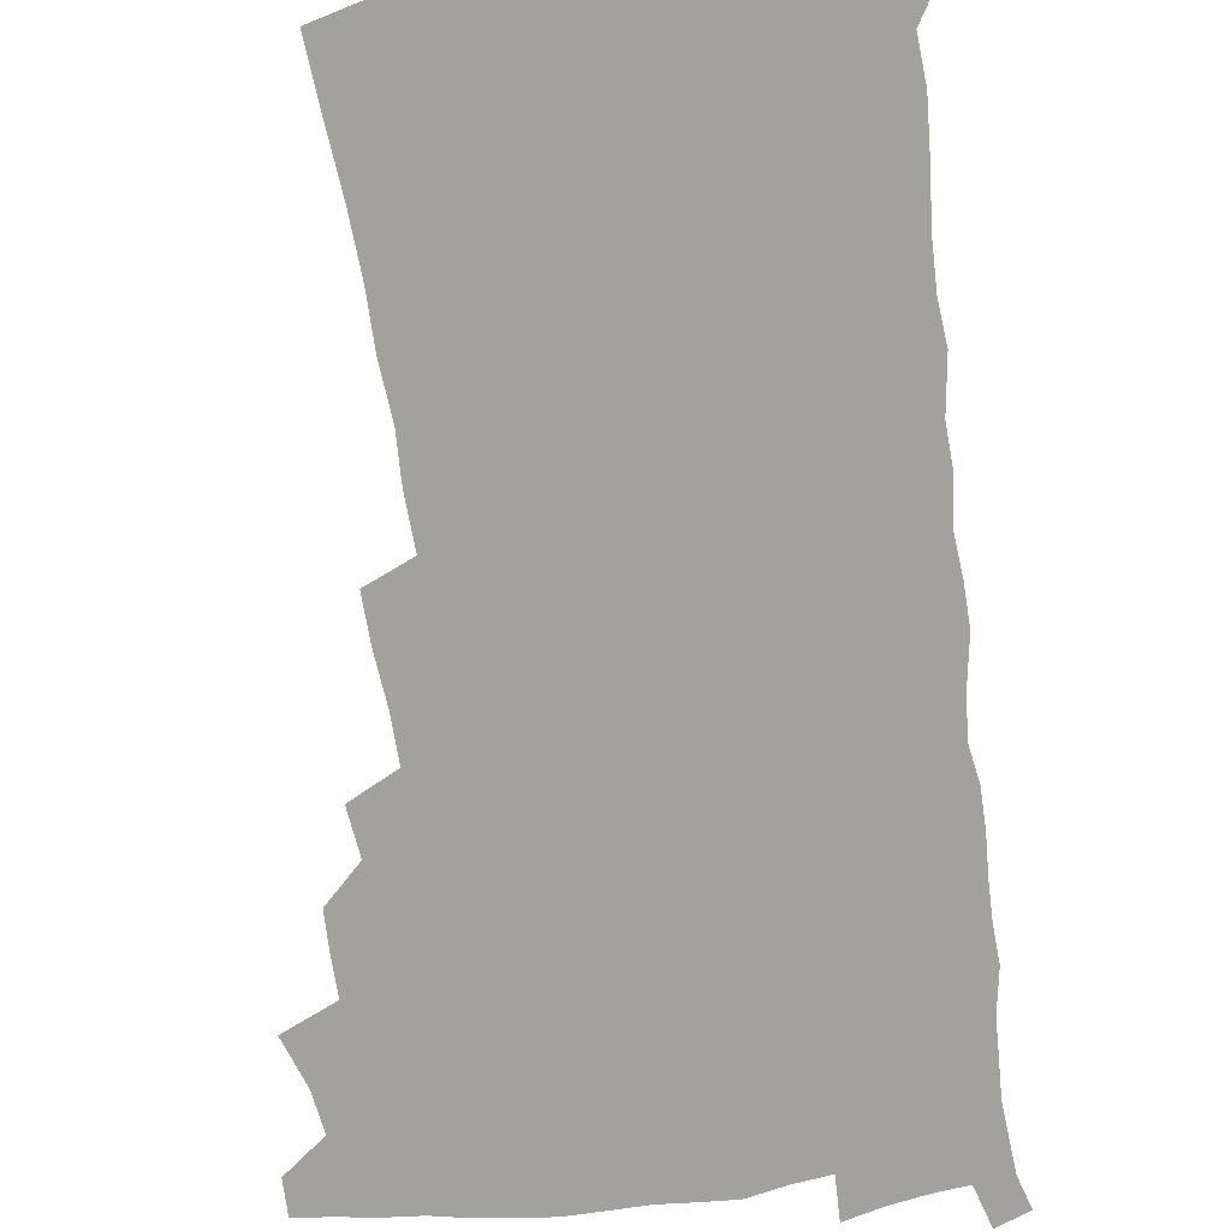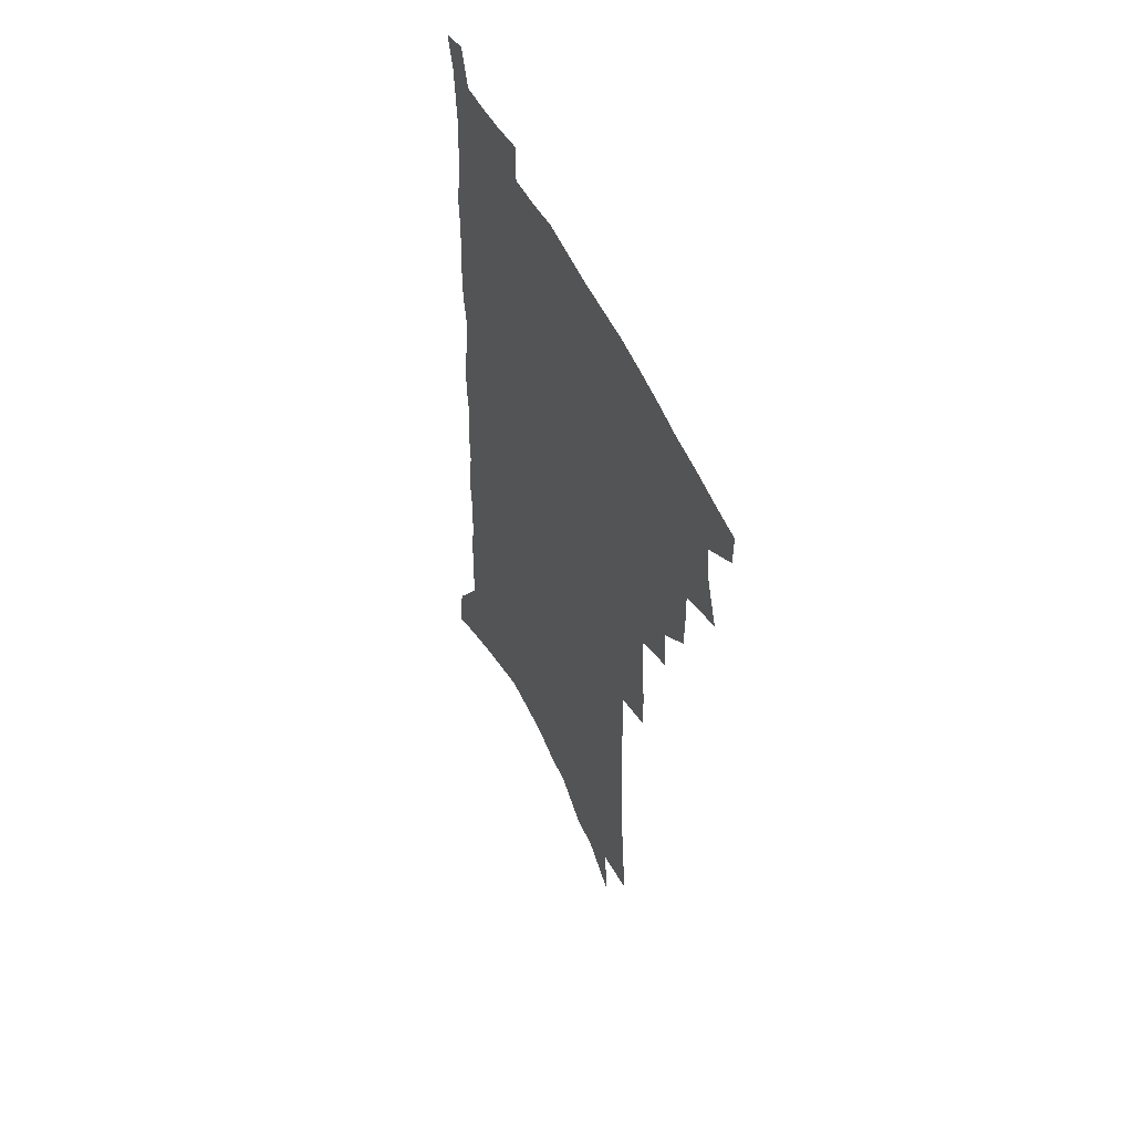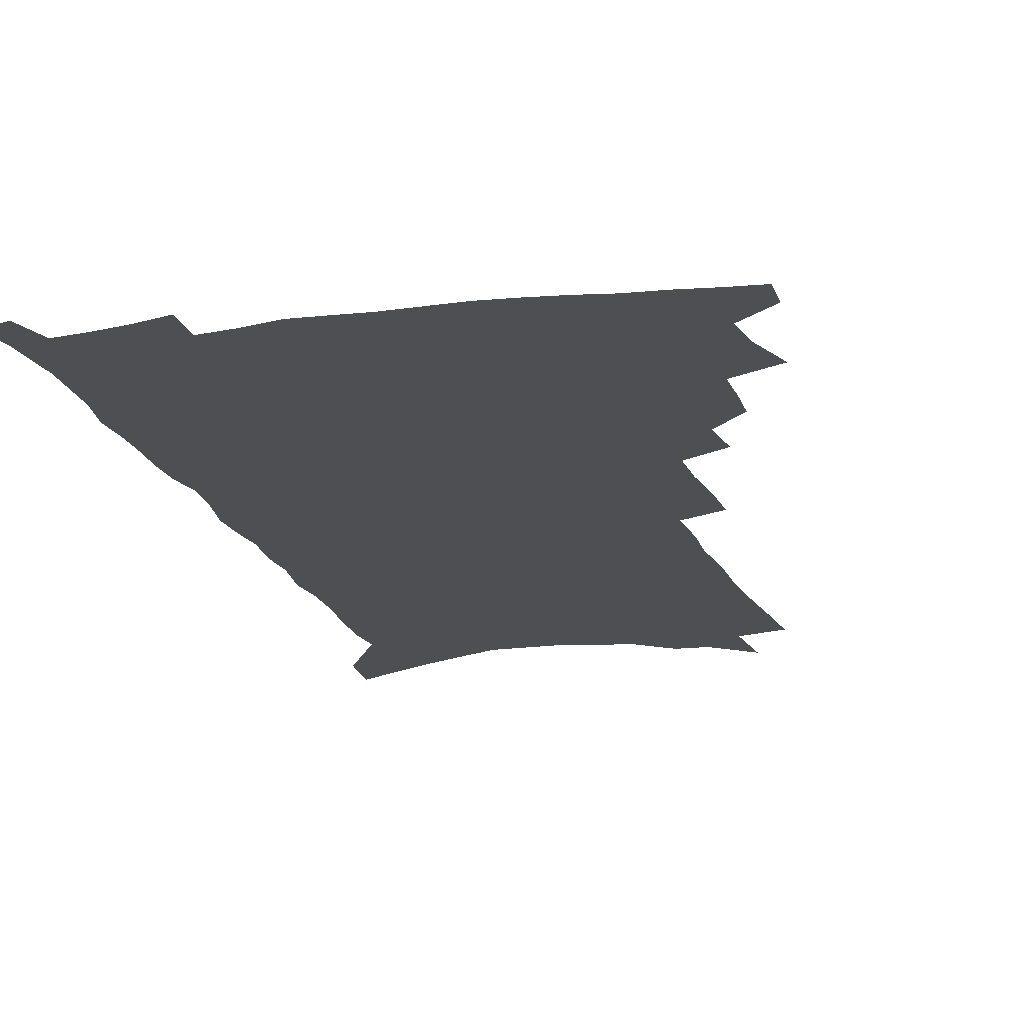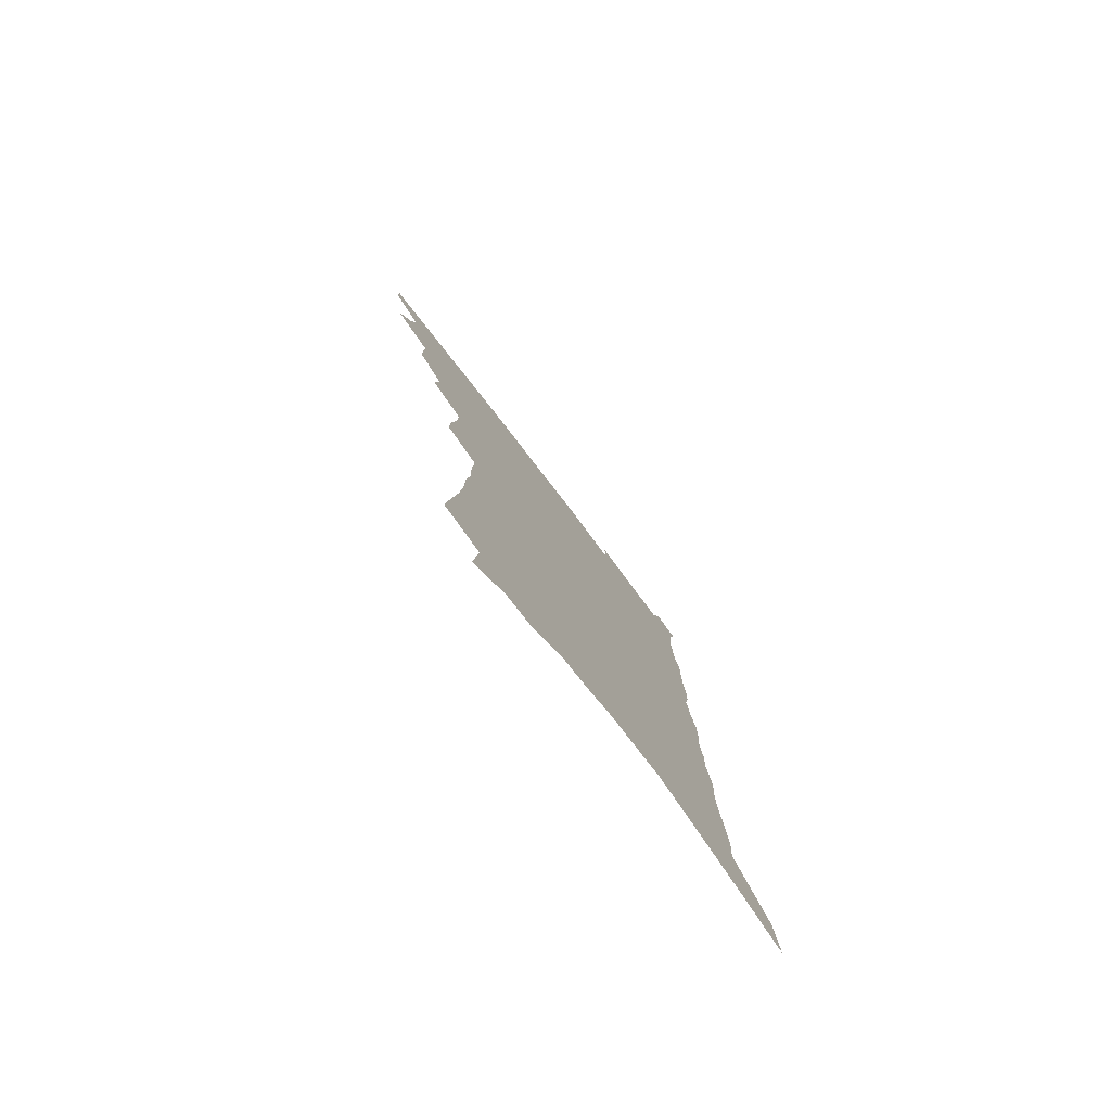
<metadata>
{"format":"obj","ext":"obj","renderer":"f3d","projection":"perspective","resolution":1024,"background":"white","views":[{"elev":-72.1,"azim":7.9,"up":"+Z"},{"elev":55.1,"azim":-115.5,"up":"+Y"},{"elev":-17.7,"azim":-163.9,"up":"+Z"},{"elev":-80.0,"azim":-52.4,"up":"+Y"}]}
</metadata>
<code>
v 496.6 496.1 0
v 496.5 509.3 0
v 503.2 451.3 0
v 509.4 469.4 0
v 511.7 484.5 0
v 511.5 497.7 0
v 509.8 510.9 0
v 522.4 414.2 0
v 522.1 428.4 0
v 522.4 442.8 0
v 525.3 458.9 0
v 525.7 472.5 0
v 526.8 486.4 0
v 525.4 499.1 0
v 522.8 512.9 0
v 533.7 384 0
v 535.7 401.2 0
v 537.7 417.7 0
v 539 433 0
v 538.3 446.4 0
v 539.2 460.4 0
v 539.7 474 0
v 540.4 487.6 0
v 538.5 500.7 0
v 536.4 514.2 0
v 548 322.1 0
v 548.6 339.8 0
v 550.4 358.7 0
v 550.8 375.3 0
v 550.9 390.8 0
v 553.9 408.5 0
v 552.1 420.9 0
v 555.6 437.9 0
v 555.4 450.5 0
v 554.3 463 0
v 554.4 476.1 0
v 553.9 488.7 0
v 552.1 501.6 0
v 549.2 516.8 0
v 557.2 168.8 0
v 559.2 192.7 0
v 561.5 217.1 0
v 562.9 238.6 0
v 563 257.4 0
v 564.7 278.7 0
v 564.1 295.5 0
v 565 314.9 0
v 565 331.8 0
v 565.4 348.7 0
v 565.3 364.5 0
v 566 380.7 0
v 566.2 395.7 0
v 567.3 411.1 0
v 567 424.6 0
v 568.1 438.7 0
v 568.6 452.2 0
v 568.6 465 0
v 567.9 477.4 0
v 566.7 490 0
v 564.9 503.3 0
v 562.2 518.6 0
v 573.9 137.5 0
v 576.1 164.1 0
v 573.1 178.9 0
v 578.2 210.3 0
v 578.7 230.5 0
v 579.1 249.9 0
v 579.3 268.7 0
v 578.9 285.5 0
v 579.6 304.9 0
v 580.1 322.8 0
v 580.3 339.4 0
v 579.5 353.8 0
v 579.6 369.3 0
v 579.6 384.2 0
v 579.9 398.9 0
v 580.9 414 0
v 581.6 427.9 0
v 581.5 440.6 0
v 581.7 453.7 0
v 581.2 466.1 0
v 580.4 478.5 0
v 579.6 490.9 0
v 578.4 503.7 0
v 575.4 519.9 0
v 590.8 151.5 0
v 590.7 172.1 0
v 590.6 193.8 0
v 594 221.6 0
v 593.8 239.8 0
v 593.9 258.6 0
v 593.6 276 0
v 592.4 291 0
v 592.9 309.6 0
v 592.8 325.6 0
v 592.9 342.2 0
v 593.1 358.1 0
v 592.7 372.4 0
v 593.2 388.1 0
v 593.5 402.4 0
v 593.7 415.8 0
v 594.7 430.1 0
v 593.9 441.7 0
v 594.3 454.8 0
v 594.5 467.1 0
v 593 479.5 0
v 592.3 491.8 0
v 591.2 504.7 0
v 589 519.9 0
v 603.8 152.4 0
v 607.2 187.2 0
v 607.8 209.5 0
v 607.3 227.1 0
v 605.9 241.1 0
v 606.7 262.8 0
v 606.2 279.7 0
v 606.2 297.6 0
v 605.8 313.5 0
v 605.5 328.8 0
v 605.5 344.8 0
v 605.6 360.5 0
v 605.1 373.7 0
v 605.3 388.3 0
v 605.3 402.1 0
v 606 417.3 0
v 606.2 430.4 0
v 606 442.4 0
v 606.4 455.5 0
v 606.5 467.7 0
v 605.9 479.9 0
v 604.7 492.8 0
v 604.1 505.5 0
v 602.6 519.7 0
v 619.3 164.8 0
v 620.5 192.8 0
v 620.4 212.4 0
v 620.1 231.3 0
v 619.8 248.8 0
v 619.1 265.1 0
v 618.7 281.9 0
v 618.3 298.6 0
v 617.8 314 0
v 618.3 333.3 0
v 617.9 347.3 0
v 617.7 362.3 0
v 617.2 374.9 0
v 617.7 390.3 0
v 617.9 404.6 0
v 618 418.2 0
v 618 430.6 0
v 618.2 443.3 0
v 618.7 456.5 0
v 618.5 468.2 0
v 618.6 480.2 0
v 618.6 492.3 0
v 617.6 505.1 0
v 615.5 520.8 0
v 632.8 166.1 0
v 633.2 193.4 0
v 632.9 214.6 0
v 632.6 234.1 0
v 632.1 250.4 0
v 631.6 268 0
v 631.1 284.7 0
v 630.7 301.3 0
v 630.3 317.2 0
v 630.3 332 0
v 629.9 347.6 0
v 629.6 362.7 0
v 629.7 378.1 0
v 629.6 390.9 0
v 629.7 405 0
v 629.8 418.9 0
v 629.9 431 0
v 630 443.6 0
v 630.4 456.2 0
v 630.6 468.1 0
v 630.8 480.2 0
v 631.1 492.2 0
v 630.3 505.3 0
v 628.4 521.6 0
v 646.3 170.4 0
v 645.9 193.5 0
v 645.3 215.5 0
v 644.8 234.3 0
v 644.5 250.2 0
v 643.9 268.3 0
v 643.5 283.4 0
v 642.8 300.5 0
v 642.2 319.7 0
v 642.2 332.3 0
v 642 346.3 0
v 641.6 362.3 0
v 641.5 377.2 0
v 641.4 391.8 0
v 641.5 405 0
v 641.7 417.8 0
v 641.7 431.4 0
v 641.6 444.4 0
v 642.4 455.8 0
v 642.6 467.8 0
v 642.9 480.1 0
v 643.2 492.2 0
v 643.2 504.7 0
v 642.9 518.7 0
v 659.6 170.5 0
v 658.8 193 0
v 658.2 213.1 0
v 657.3 232.7 0
v 657.6 247 0
v 656.2 267.6 0
v 655.6 284.3 0
v 655 300.9 0
v 654.4 317.3 0
v 654.1 332.4 0
v 653.9 346.4 0
v 653.4 363 0
v 653.3 376.7 0
v 654 389.1 0
v 653.3 404.1 0
v 653.7 416.8 0
v 653.8 430.1 0
v 654.6 442.2 0
v 654.3 455.5 0
v 654.6 467.6 0
v 655 479.6 0
v 655.3 491.9 0
v 655.8 504.1 0
v 656.1 517.2 0
v 655.7 533 0
v 672.8 170.7 0
v 672.1 190.6 0
v 671 211.4 0
v 670.3 229.9 0
v 670 246.5 0
v 669.3 264.2 0
v 668 282.7 0
v 667.8 298.3 0
v 666.4 316.4 0
v 666.3 330.9 0
v 665.7 346.5 0
v 666.2 359.9 0
v 665.6 374.7 0
v 665.9 388.1 0
v 666.9 400.6 0
v 666 415 0
v 666.1 428.6 0
v 666.6 441.2 0
v 665.8 455.4 0
v 666.6 467 0
v 667 479.2 0
v 667.6 491.3 0
v 668.2 503.5 0
v 668.9 516.3 0
v 669.7 529.5 0
v 687.6 164.2 0
v 686.3 185.5 0
v 684.9 206.4 0
v 683.8 225.7 0
v 683.7 242.4 0
v 682.5 260.8 0
v 681.9 277.6 0
v 681.2 294.4 0
v 680.5 310.9 0
v 678.8 328.3 0
v 679.2 342.3 0
v 679.4 356.3 0
v 679.1 370.7 0
v 678.5 385.5 0
v 679.6 398.1 0
v 677.3 415.2 0
v 679.4 426.4 0
v 679.3 439.5 0
v 679.2 452.7 0
v 679.3 465.5 0
v 679.6 477.9 0
v 679.9 490.5 0
v 680.5 502.7 0
v 681.5 515 0
v 682.9 527.3 0
v 702.9 157.2 0
v 701.4 178.5 0
v 699.6 200.2 0
v 699.4 217.9 0
v 698.6 235.9 0
v 697.4 254.3 0
v 695.7 273 0
v 695.8 288.7 0
v 694.9 305.4 0
v 693.4 322.4 0
v 693.6 337 0
v 694.5 350.7 0
v 692.1 367.8 0
v 691.8 382 0
v 693.8 394.3 0
v 692.1 410.2 0
v 692 423.8 0
v 693.3 436.4 0
v 691.8 451 0
v 692.1 463.7 0
v 692.3 476.5 0
v 693 488.8 0
v 692.9 501.7 0
v 694.3 513.8 0
v 695.3 526.1 0
v 699.8 541.2 0
v 719.1 148.9 0
v 715.9 173.6 0
v 715.9 191.5 0
v 716.9 207.6 0
v 715.7 226.4 0
v 714 245.5 0
v 713.5 262.6 0
v 714.8 277.4 0
v 712.1 296.5 0
v 712.7 311.6 0
v 711 328.5 0
v 712.2 342.4 0
v 712.5 357.2 0
v 709.6 374.3 0
v 708.3 389.8 0
v 710.5 402.5 0
v 710.6 416.6 0
v 709.8 431 0
v 709.6 445 0
v 710.3 458.1 0
v 707.7 473.3 0
v 707.1 486.7 0
v 706.5 500 0
v 707.4 512.4 0
v 708.4 524.7 0
v 711.9 536.7 0
v 736.3 139.2 0
v 733.8 162.1 0
f 5 6 1
f 1 6 2
f 6 7 2
f 10 11 3
f 3 11 4
f 11 12 4
f 4 12 5
f 12 13 5
f 5 13 6
f 13 14 6
f 6 14 7
f 14 15 7
f 17 18 8
f 8 18 9
f 18 19 9
f 9 19 10
f 19 20 10
f 10 20 11
f 20 21 11
f 11 21 12
f 21 22 12
f 12 22 13
f 22 23 13
f 13 23 14
f 23 24 14
f 14 24 15
f 24 25 15
f 29 30 16
f 16 30 17
f 30 31 17
f 17 31 18
f 31 32 18
f 18 32 19
f 32 33 19
f 19 33 20
f 33 34 20
f 20 34 21
f 34 35 21
f 21 35 22
f 35 36 22
f 22 36 23
f 36 37 23
f 23 37 24
f 37 38 24
f 24 38 25
f 38 39 25
f 47 48 26
f 26 48 27
f 48 49 27
f 27 49 28
f 49 50 28
f 28 50 29
f 50 51 29
f 29 51 30
f 51 52 30
f 30 52 31
f 52 53 31
f 31 53 32
f 53 54 32
f 32 54 33
f 54 55 33
f 33 55 34
f 55 56 34
f 34 56 35
f 56 57 35
f 35 57 36
f 57 58 36
f 36 58 37
f 58 59 37
f 37 59 38
f 59 60 38
f 38 60 39
f 60 61 39
f 63 64 40
f 40 64 41
f 64 65 41
f 41 65 42
f 65 66 42
f 42 66 43
f 66 67 43
f 43 67 44
f 67 68 44
f 44 68 45
f 68 69 45
f 45 69 46
f 69 70 46
f 46 70 47
f 70 71 47
f 47 71 48
f 71 72 48
f 48 72 49
f 72 73 49
f 49 73 50
f 73 74 50
f 50 74 51
f 74 75 51
f 51 75 52
f 75 76 52
f 52 76 53
f 76 77 53
f 53 77 54
f 77 78 54
f 54 78 55
f 78 79 55
f 55 79 56
f 79 80 56
f 56 80 57
f 80 81 57
f 57 81 58
f 81 82 58
f 58 82 59
f 82 83 59
f 59 83 60
f 83 84 60
f 60 84 61
f 84 85 61
f 62 86 63
f 86 87 63
f 63 87 64
f 87 88 64
f 64 88 65
f 88 89 65
f 65 89 66
f 89 90 66
f 66 90 67
f 90 91 67
f 67 91 68
f 91 92 68
f 68 92 69
f 92 93 69
f 69 93 70
f 93 94 70
f 70 94 71
f 94 95 71
f 71 95 72
f 95 96 72
f 72 96 73
f 96 97 73
f 73 97 74
f 97 98 74
f 74 98 75
f 98 99 75
f 75 99 76
f 99 100 76
f 76 100 77
f 100 101 77
f 77 101 78
f 101 102 78
f 78 102 79
f 102 103 79
f 79 103 80
f 103 104 80
f 80 104 81
f 104 105 81
f 81 105 82
f 105 106 82
f 82 106 83
f 106 107 83
f 83 107 84
f 107 108 84
f 84 108 85
f 108 109 85
f 86 110 87
f 110 111 87
f 87 111 88
f 111 112 88
f 88 112 89
f 112 113 89
f 89 113 90
f 113 114 90
f 90 114 91
f 114 115 91
f 91 115 92
f 115 116 92
f 92 116 93
f 116 117 93
f 93 117 94
f 117 118 94
f 94 118 95
f 118 119 95
f 95 119 96
f 119 120 96
f 96 120 97
f 120 121 97
f 97 121 98
f 121 122 98
f 98 122 99
f 122 123 99
f 99 123 100
f 123 124 100
f 100 124 101
f 124 125 101
f 101 125 102
f 125 126 102
f 102 126 103
f 126 127 103
f 103 127 104
f 127 128 104
f 104 128 105
f 128 129 105
f 105 129 106
f 129 130 106
f 106 130 107
f 130 131 107
f 107 131 108
f 131 132 108
f 108 132 109
f 132 133 109
f 110 134 111
f 134 135 111
f 111 135 112
f 135 136 112
f 112 136 113
f 136 137 113
f 113 137 114
f 137 138 114
f 114 138 115
f 138 139 115
f 115 139 116
f 139 140 116
f 116 140 117
f 140 141 117
f 117 141 118
f 141 142 118
f 118 142 119
f 142 143 119
f 119 143 120
f 143 144 120
f 120 144 121
f 144 145 121
f 121 145 122
f 145 146 122
f 122 146 123
f 146 147 123
f 123 147 124
f 147 148 124
f 124 148 125
f 148 149 125
f 125 149 126
f 149 150 126
f 126 150 127
f 150 151 127
f 127 151 128
f 151 152 128
f 128 152 129
f 152 153 129
f 129 153 130
f 153 154 130
f 130 154 131
f 154 155 131
f 131 155 132
f 155 156 132
f 132 156 133
f 156 157 133
f 134 158 135
f 158 159 135
f 135 159 136
f 159 160 136
f 136 160 137
f 160 161 137
f 137 161 138
f 161 162 138
f 138 162 139
f 162 163 139
f 139 163 140
f 163 164 140
f 140 164 141
f 164 165 141
f 141 165 142
f 165 166 142
f 142 166 143
f 166 167 143
f 143 167 144
f 167 168 144
f 144 168 145
f 168 169 145
f 145 169 146
f 169 170 146
f 146 170 147
f 170 171 147
f 147 171 148
f 171 172 148
f 148 172 149
f 172 173 149
f 149 173 150
f 173 174 150
f 150 174 151
f 174 175 151
f 151 175 152
f 175 176 152
f 152 176 153
f 176 177 153
f 153 177 154
f 177 178 154
f 154 178 155
f 178 179 155
f 155 179 156
f 179 180 156
f 156 180 157
f 180 181 157
f 158 182 159
f 182 183 159
f 159 183 160
f 183 184 160
f 160 184 161
f 184 185 161
f 161 185 162
f 185 186 162
f 162 186 163
f 186 187 163
f 163 187 164
f 187 188 164
f 164 188 165
f 188 189 165
f 165 189 166
f 189 190 166
f 166 190 167
f 190 191 167
f 167 191 168
f 191 192 168
f 168 192 169
f 192 193 169
f 169 193 170
f 193 194 170
f 170 194 171
f 194 195 171
f 171 195 172
f 195 196 172
f 172 196 173
f 196 197 173
f 173 197 174
f 197 198 174
f 174 198 175
f 198 199 175
f 175 199 176
f 199 200 176
f 176 200 177
f 200 201 177
f 177 201 178
f 201 202 178
f 178 202 179
f 202 203 179
f 179 203 180
f 203 204 180
f 180 204 181
f 204 205 181
f 182 206 183
f 206 207 183
f 183 207 184
f 207 208 184
f 184 208 185
f 208 209 185
f 185 209 186
f 209 210 186
f 186 210 187
f 210 211 187
f 187 211 188
f 211 212 188
f 188 212 189
f 212 213 189
f 189 213 190
f 213 214 190
f 190 214 191
f 214 215 191
f 191 215 192
f 215 216 192
f 192 216 193
f 216 217 193
f 193 217 194
f 217 218 194
f 194 218 195
f 218 219 195
f 195 219 196
f 219 220 196
f 196 220 197
f 220 221 197
f 197 221 198
f 221 222 198
f 198 222 199
f 222 223 199
f 199 223 200
f 223 224 200
f 200 224 201
f 224 225 201
f 201 225 202
f 225 226 202
f 202 226 203
f 226 227 203
f 203 227 204
f 227 228 204
f 204 228 205
f 228 229 205
f 206 231 207
f 231 232 207
f 207 232 208
f 232 233 208
f 208 233 209
f 233 234 209
f 209 234 210
f 234 235 210
f 210 235 211
f 235 236 211
f 211 236 212
f 236 237 212
f 212 237 213
f 237 238 213
f 213 238 214
f 238 239 214
f 214 239 215
f 239 240 215
f 215 240 216
f 240 241 216
f 216 241 217
f 241 242 217
f 217 242 218
f 242 243 218
f 218 243 219
f 243 244 219
f 219 244 220
f 244 245 220
f 220 245 221
f 245 246 221
f 221 246 222
f 246 247 222
f 222 247 223
f 247 248 223
f 223 248 224
f 248 249 224
f 224 249 225
f 249 250 225
f 225 250 226
f 250 251 226
f 226 251 227
f 251 252 227
f 227 252 228
f 252 253 228
f 228 253 229
f 253 254 229
f 229 254 230
f 254 255 230
f 231 256 232
f 256 257 232
f 232 257 233
f 257 258 233
f 233 258 234
f 258 259 234
f 234 259 235
f 259 260 235
f 235 260 236
f 260 261 236
f 236 261 237
f 261 262 237
f 237 262 238
f 262 263 238
f 238 263 239
f 263 264 239
f 239 264 240
f 264 265 240
f 240 265 241
f 265 266 241
f 241 266 242
f 266 267 242
f 242 267 243
f 267 268 243
f 243 268 244
f 268 269 244
f 244 269 245
f 269 270 245
f 245 270 246
f 270 271 246
f 246 271 247
f 271 272 247
f 247 272 248
f 272 273 248
f 248 273 249
f 273 274 249
f 249 274 250
f 274 275 250
f 250 275 251
f 275 276 251
f 251 276 252
f 276 277 252
f 252 277 253
f 277 278 253
f 253 278 254
f 278 279 254
f 254 279 255
f 279 280 255
f 256 281 257
f 281 282 257
f 257 282 258
f 282 283 258
f 258 283 259
f 283 284 259
f 259 284 260
f 284 285 260
f 260 285 261
f 285 286 261
f 261 286 262
f 286 287 262
f 262 287 263
f 287 288 263
f 263 288 264
f 288 289 264
f 264 289 265
f 289 290 265
f 265 290 266
f 290 291 266
f 266 291 267
f 291 292 267
f 267 292 268
f 292 293 268
f 268 293 269
f 293 294 269
f 269 294 270
f 294 295 270
f 270 295 271
f 295 296 271
f 271 296 272
f 296 297 272
f 272 297 273
f 297 298 273
f 273 298 274
f 298 299 274
f 274 299 275
f 299 300 275
f 275 300 276
f 300 301 276
f 276 301 277
f 301 302 277
f 277 302 278
f 302 303 278
f 278 303 279
f 303 304 279
f 279 304 280
f 304 305 280
f 281 307 282
f 307 308 282
f 282 308 283
f 308 309 283
f 283 309 284
f 309 310 284
f 284 310 285
f 310 311 285
f 285 311 286
f 311 312 286
f 286 312 287
f 312 313 287
f 287 313 288
f 313 314 288
f 288 314 289
f 314 315 289
f 289 315 290
f 315 316 290
f 290 316 291
f 316 317 291
f 291 317 292
f 317 318 292
f 292 318 293
f 318 319 293
f 293 319 294
f 319 320 294
f 294 320 295
f 320 321 295
f 295 321 296
f 321 322 296
f 296 322 297
f 322 323 297
f 297 323 298
f 323 324 298
f 298 324 299
f 324 325 299
f 299 325 300
f 325 326 300
f 300 326 301
f 326 327 301
f 301 327 302
f 327 328 302
f 302 328 303
f 328 329 303
f 303 329 304
f 329 330 304
f 304 330 305
f 330 331 305
f 305 331 306
f 331 332 306
f 307 333 308
f 333 334 308
f 308 334 309

</code>
